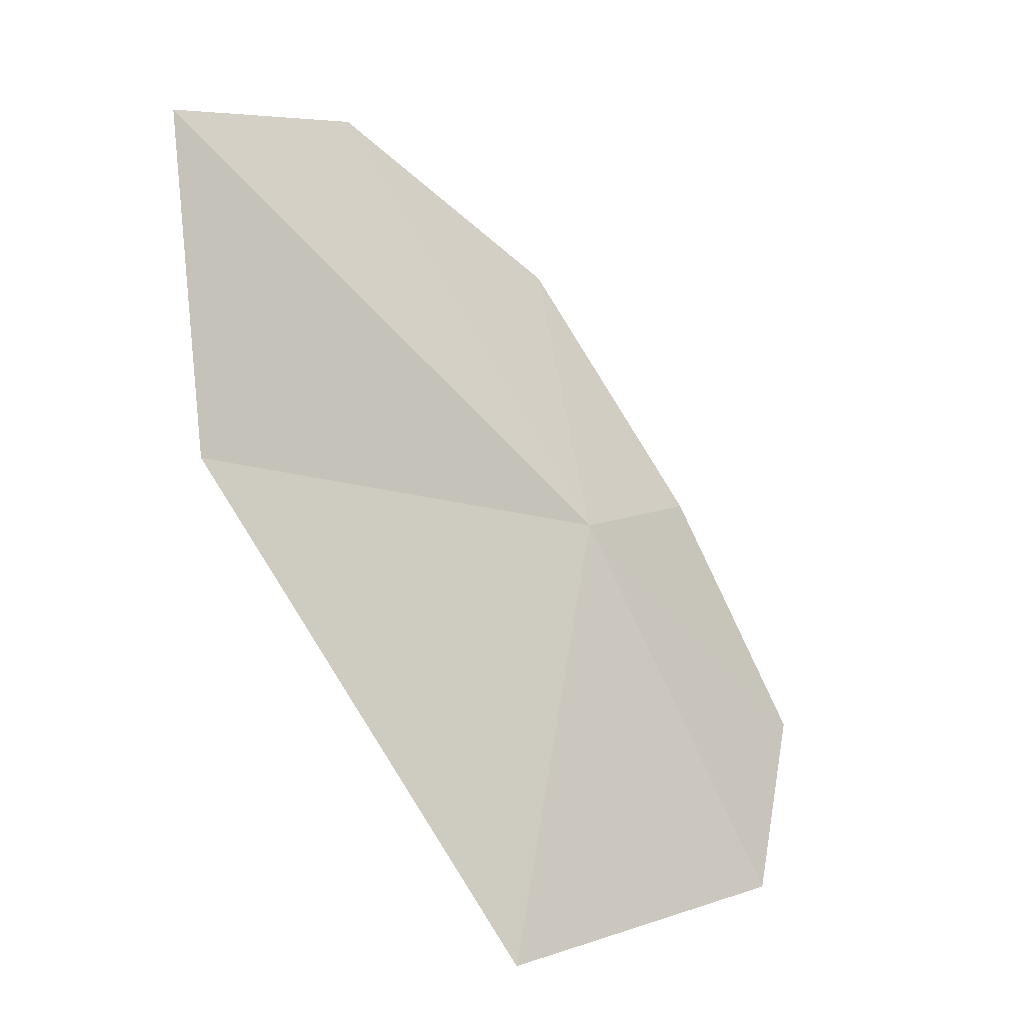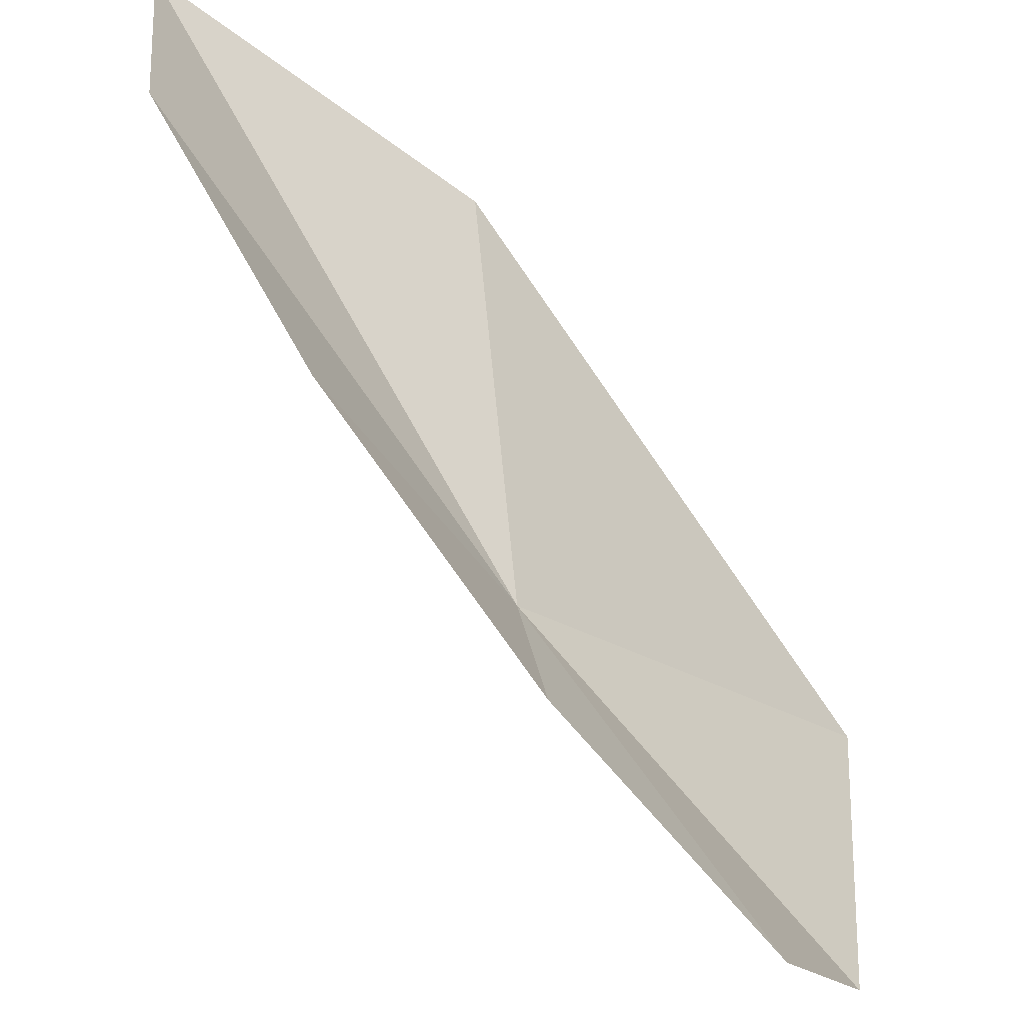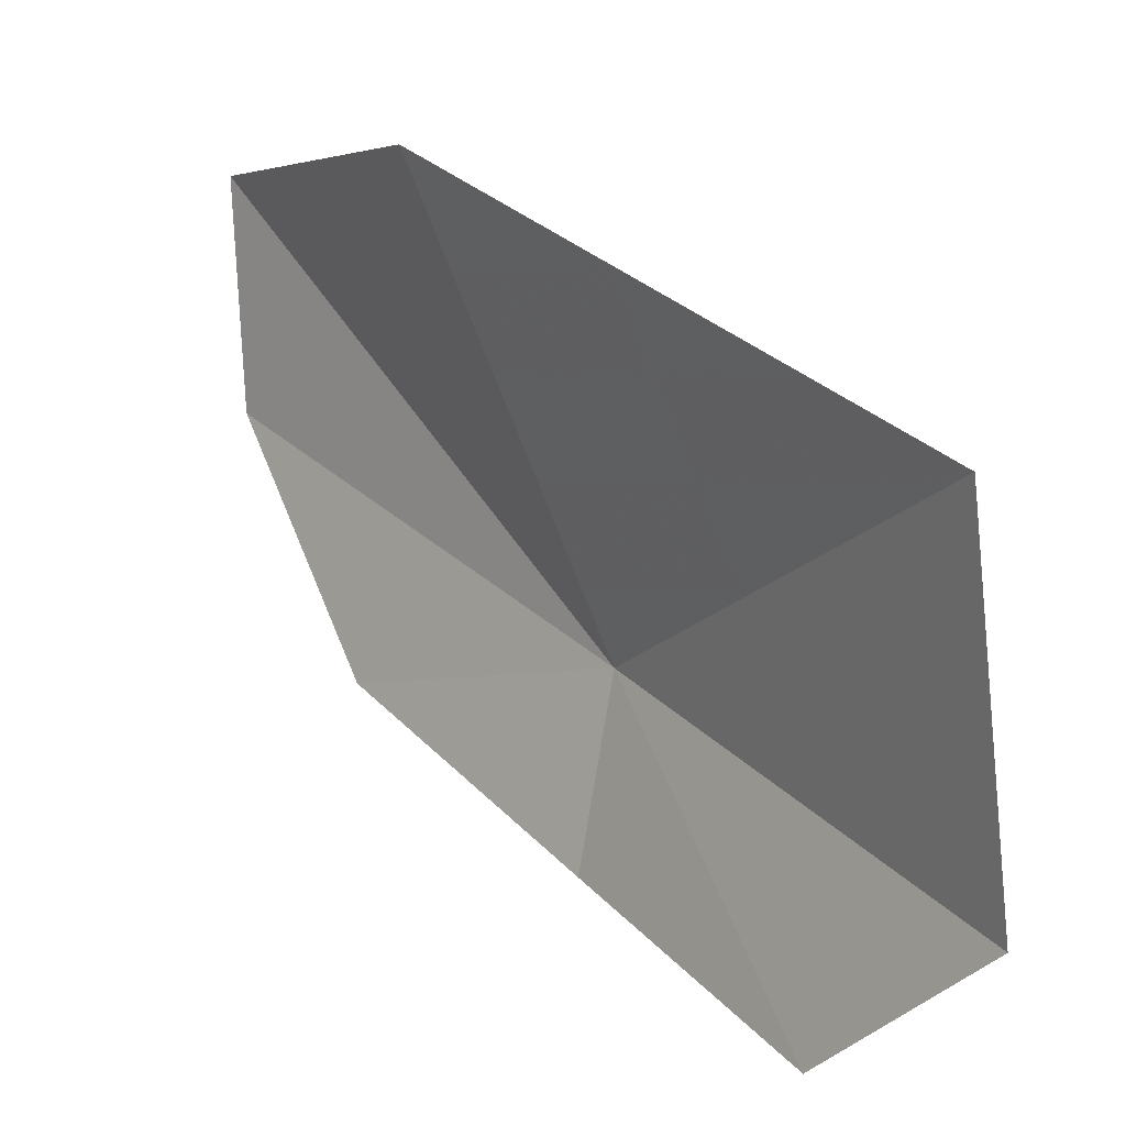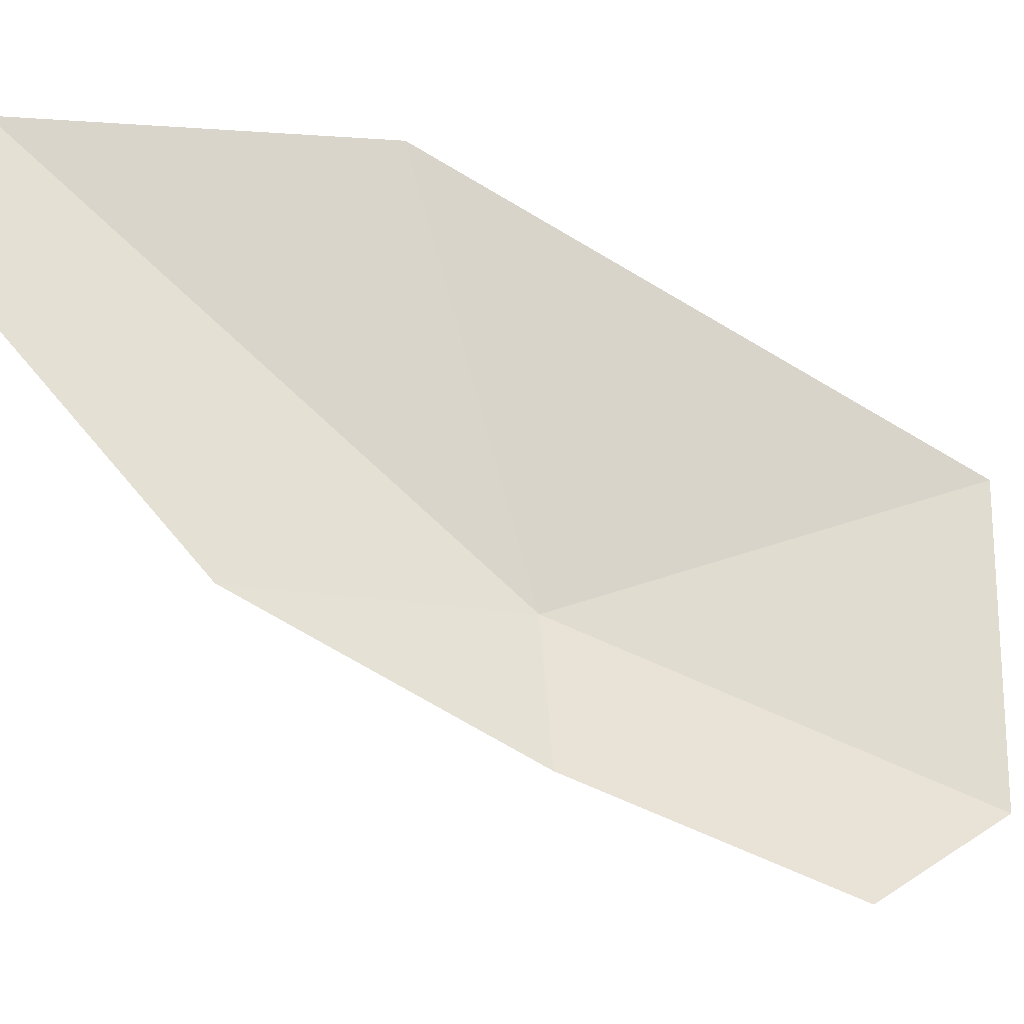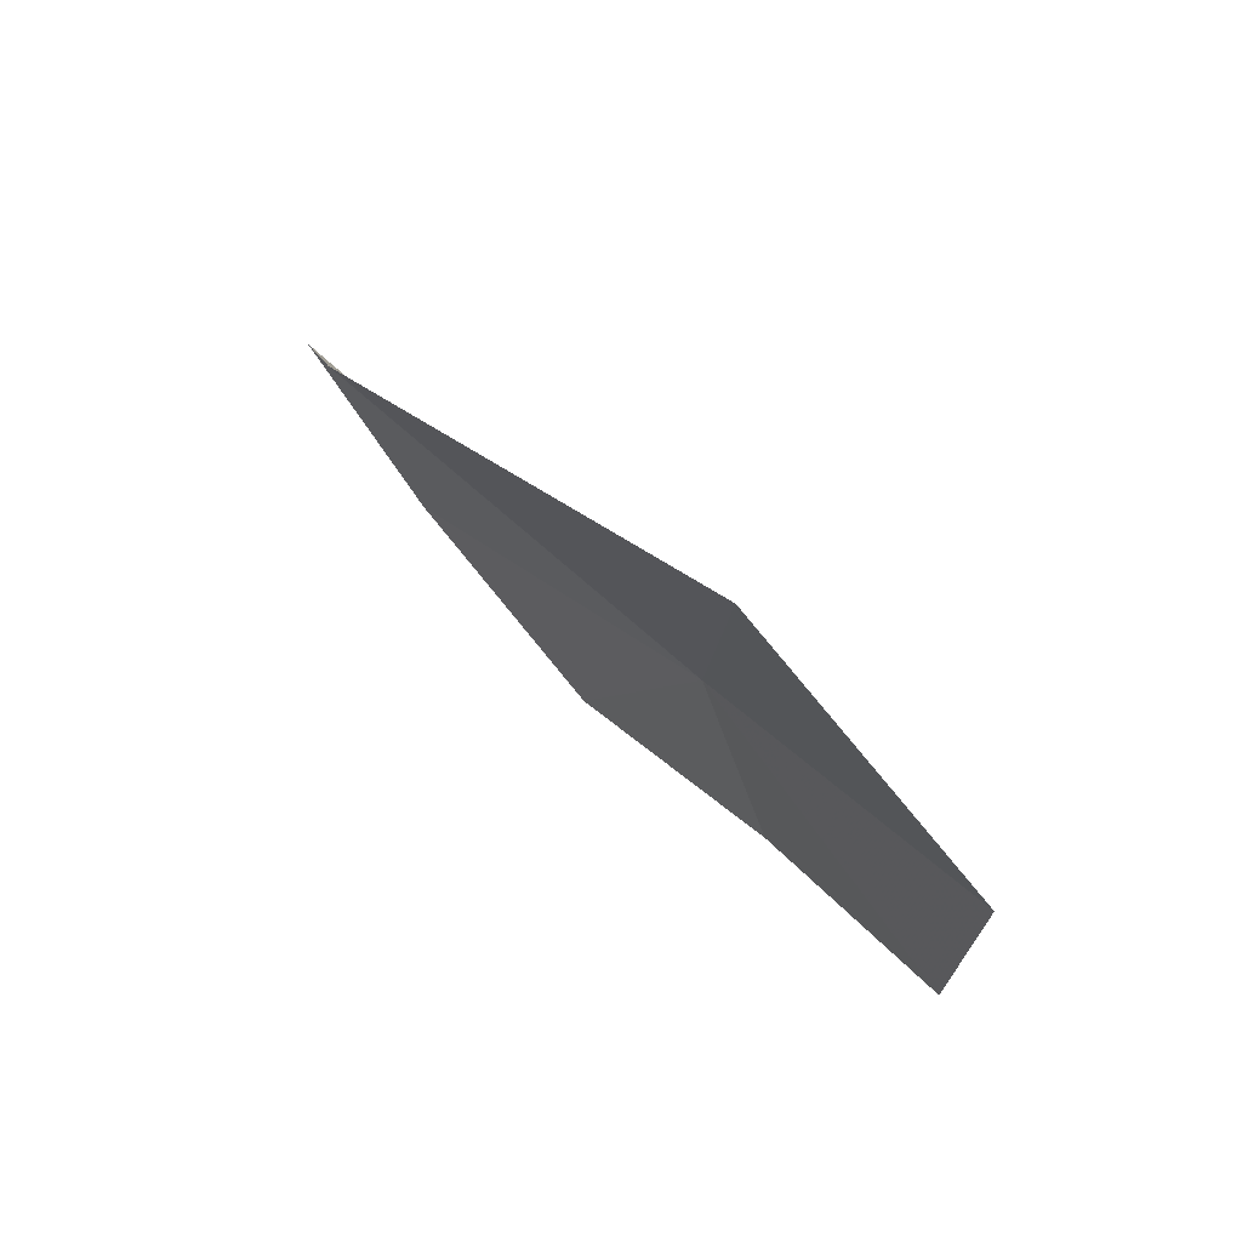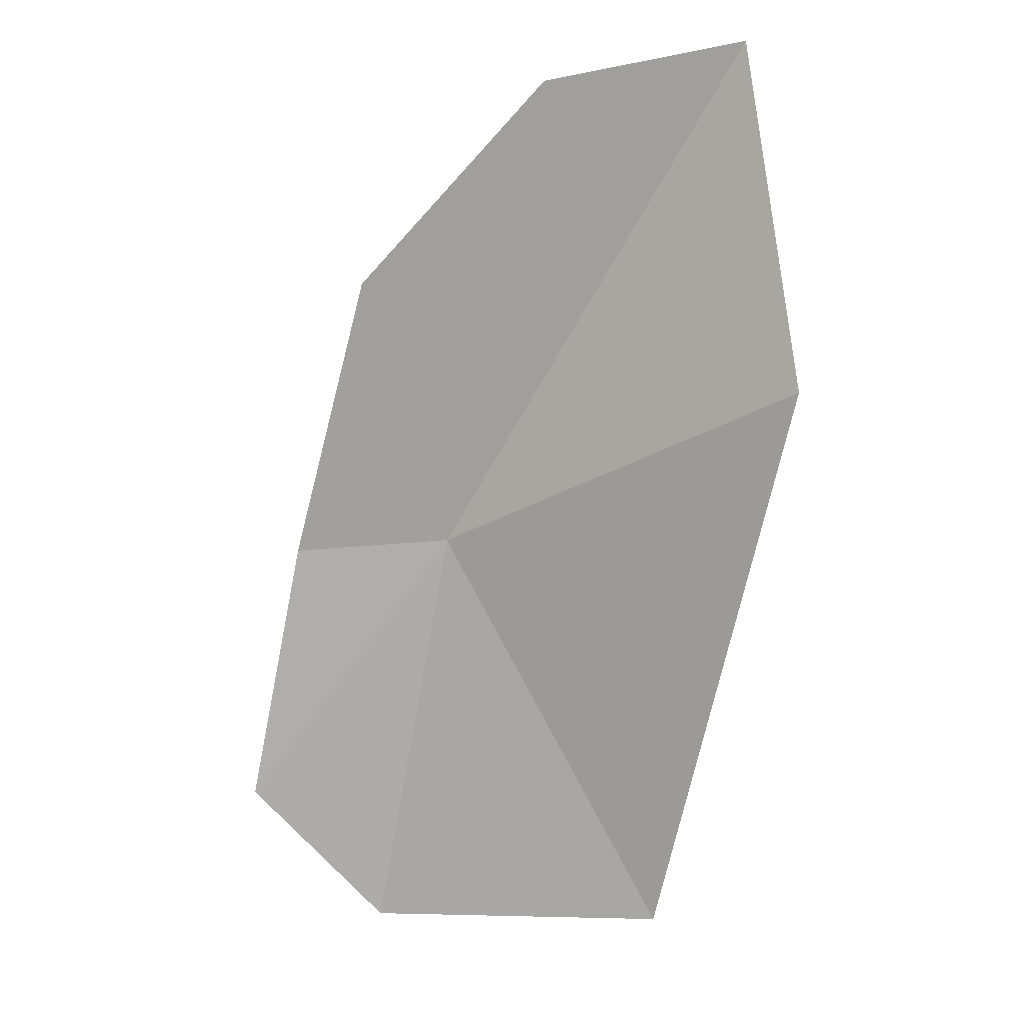
<metadata>
{"format":"obj","ext":"obj","renderer":"f3d","projection":"perspective","resolution":1024,"background":"white","views":[{"elev":15.7,"azim":-127.5,"up":"+Z"},{"elev":-57.5,"azim":65.7,"up":"+Y"},{"elev":10.2,"azim":168.1,"up":"+Y"},{"elev":-31.8,"azim":93.2,"up":"+Y"},{"elev":-66.5,"azim":-148.1,"up":"+Z"},{"elev":-12.5,"azim":100.4,"up":"+Z"}]}
</metadata>
<code>
v 115.2 105.1 50.7
v 112.5 103.3 44.46
v 114 101.4 46.54
v 115.6 102.6 50.52
v 119 110.7 57.73
v 117.4 111.3 52.39
v 117.7 104.2 54.53
v 118.8 107.4 57.38
v 113 108.3 44.33
f 1 2 3
f 1 3 4
f 1 5 6
f 1 7 8
f 1 8 5
f 1 4 7
f 1 6 9
f 1 9 2

</code>
